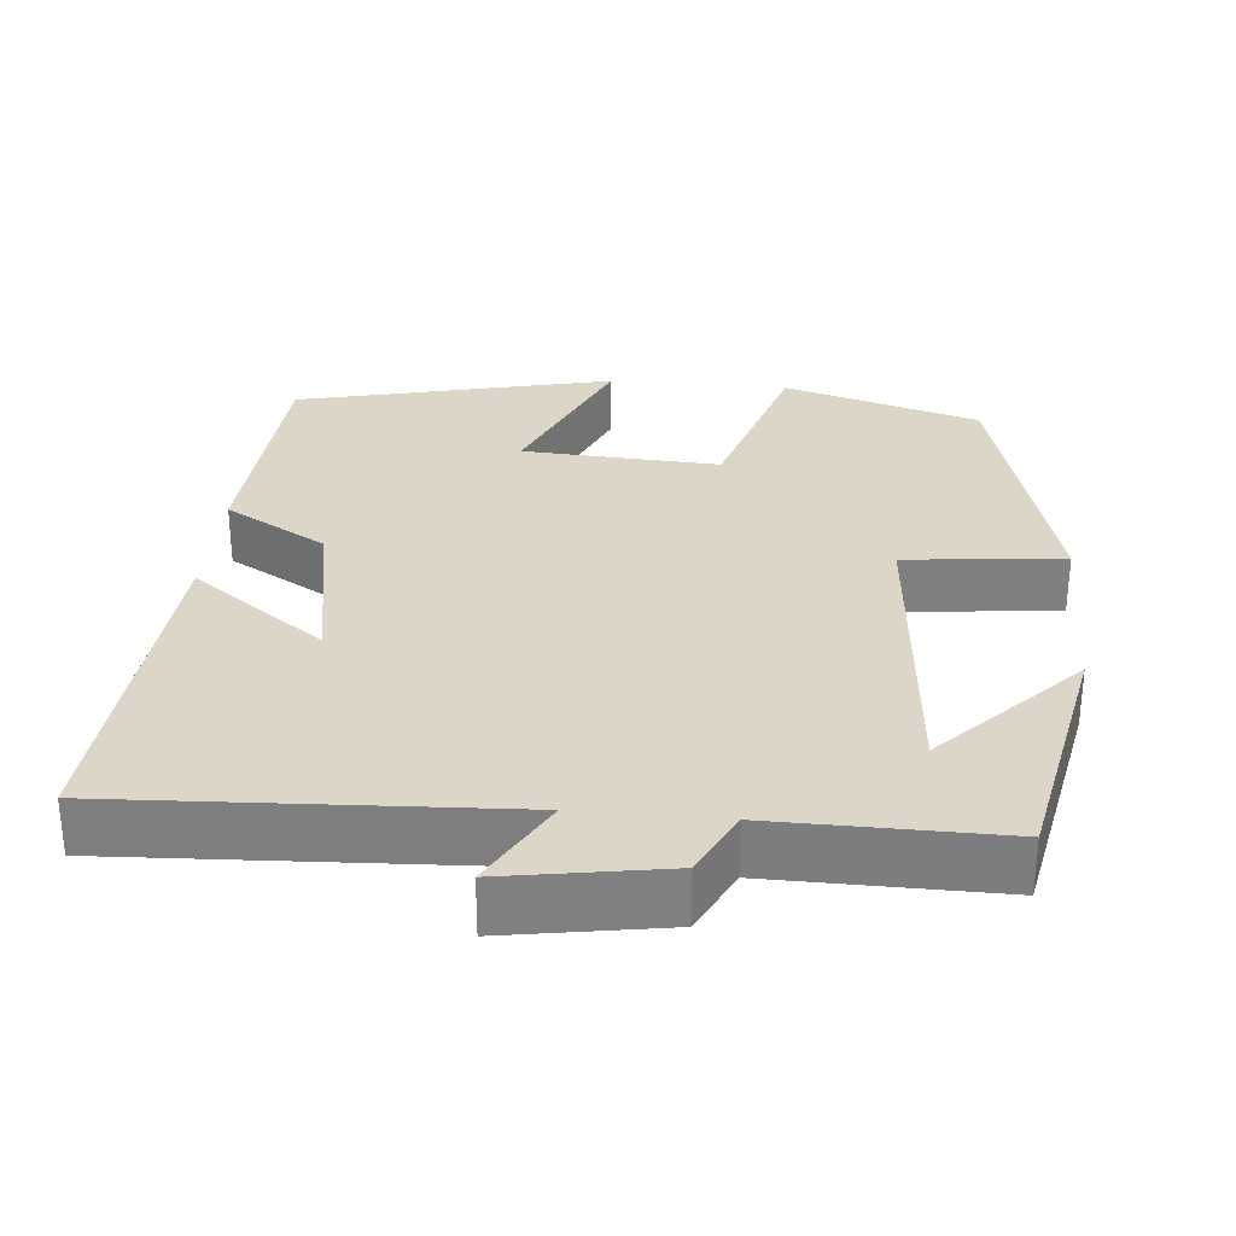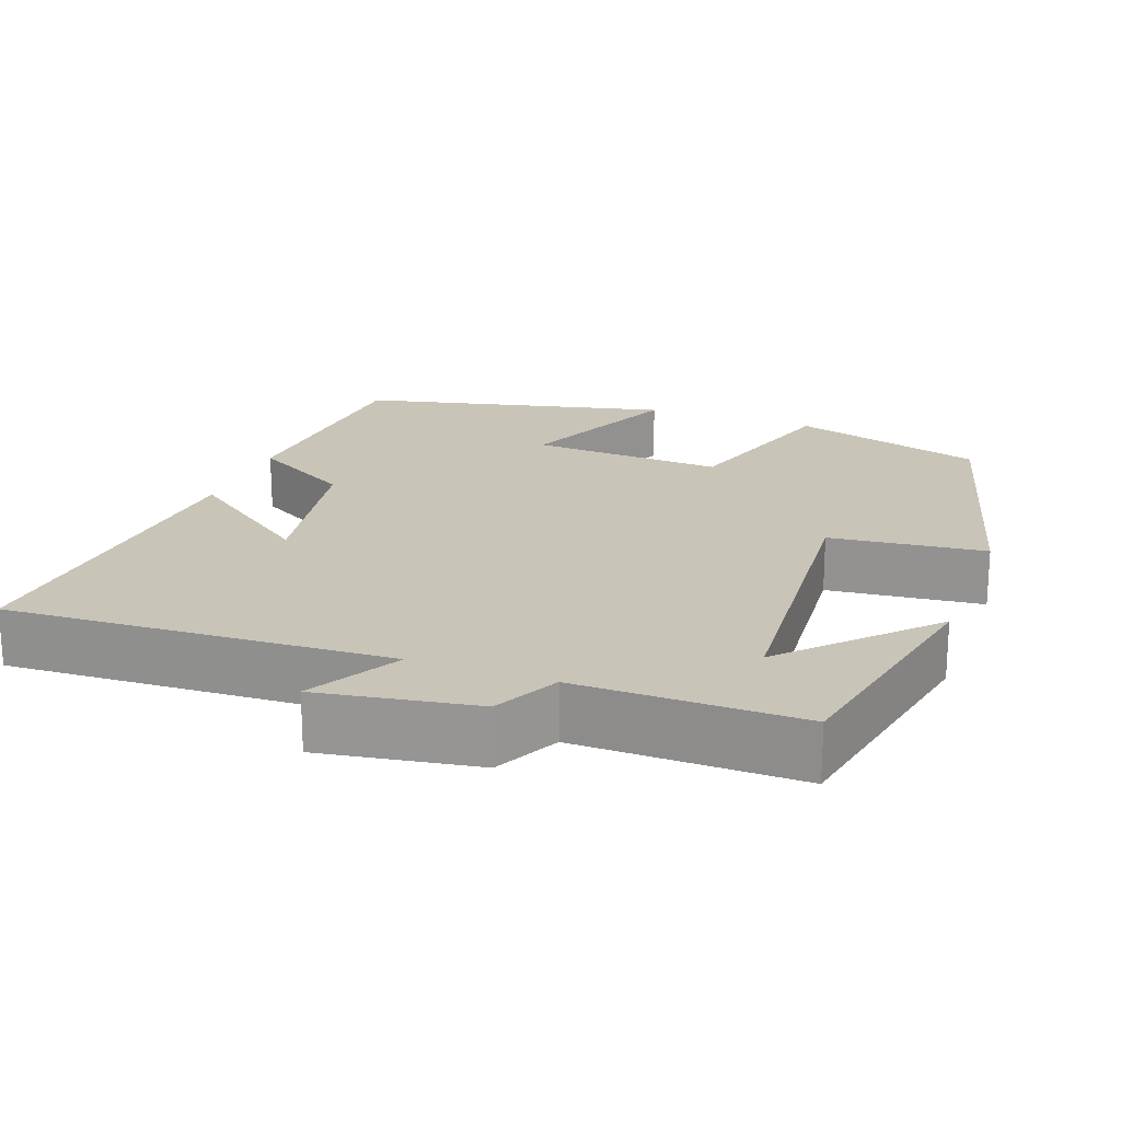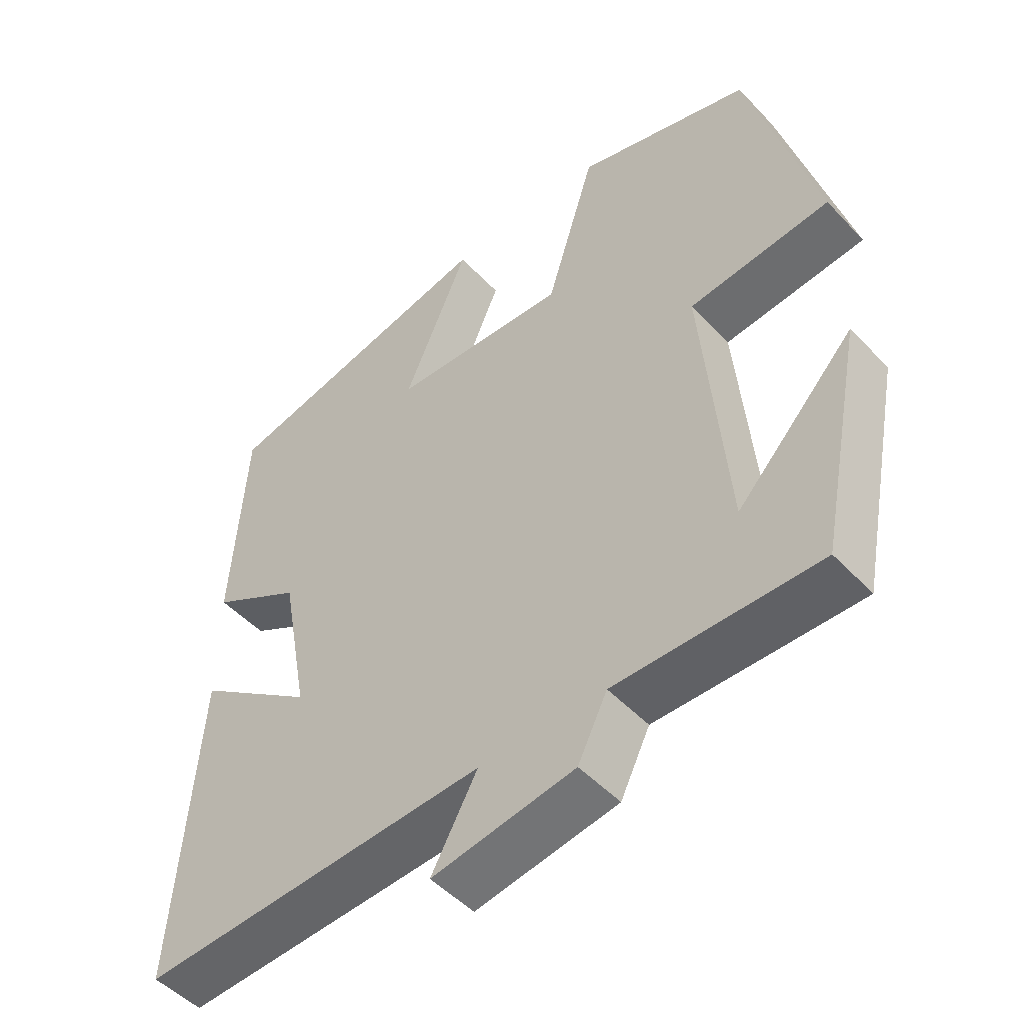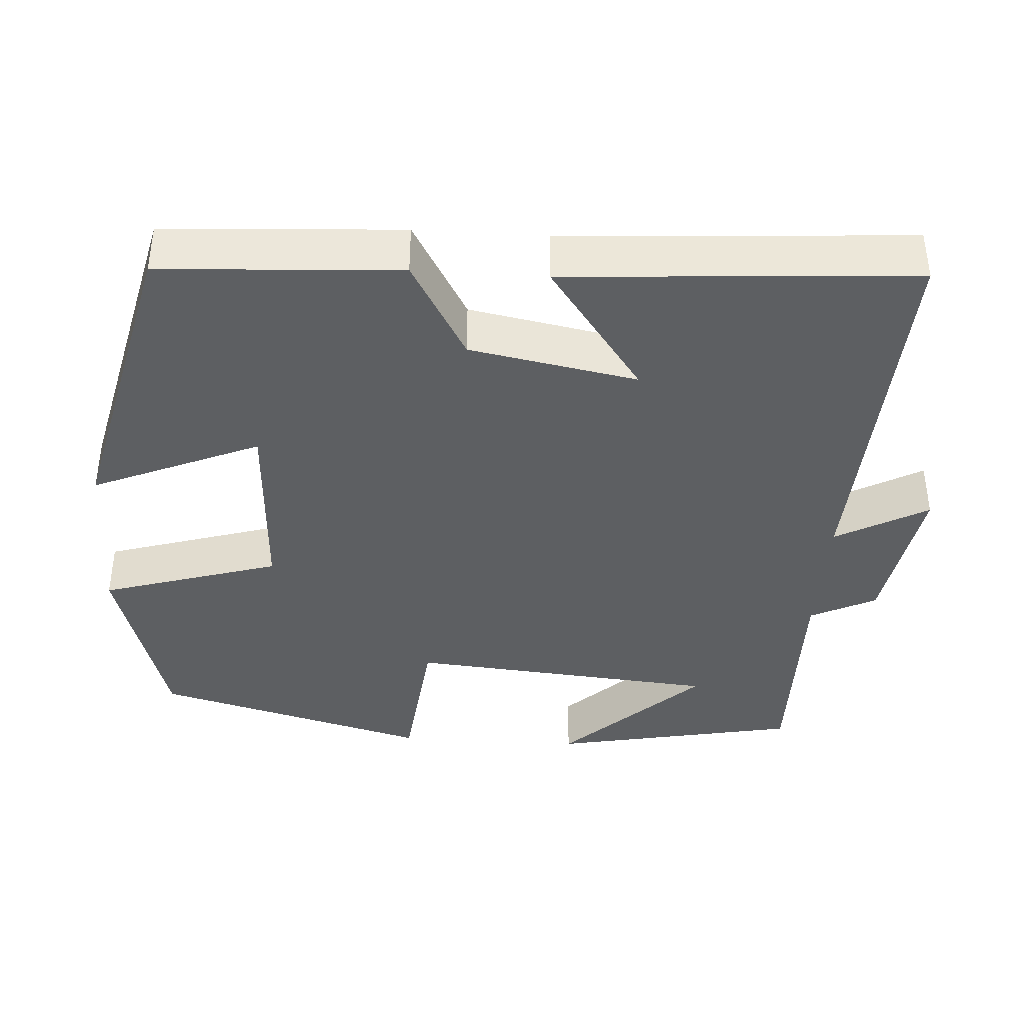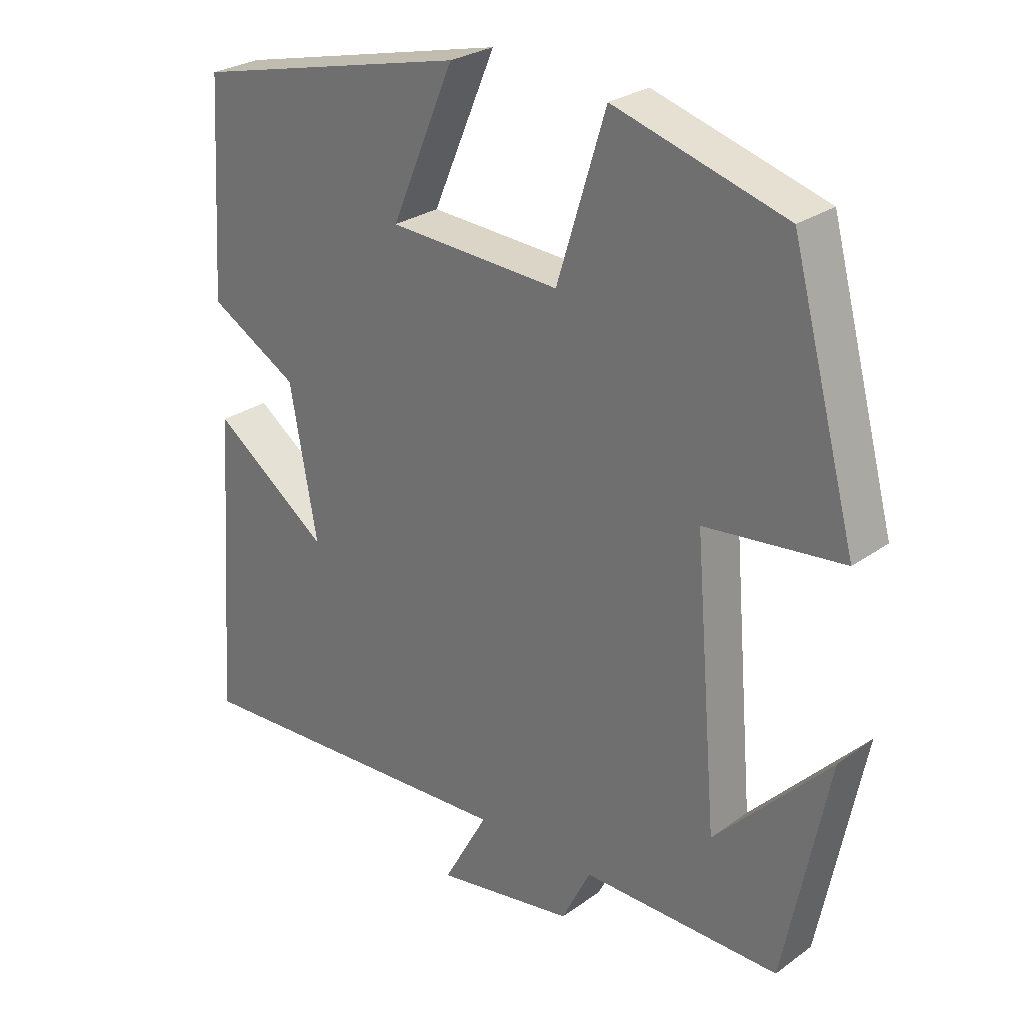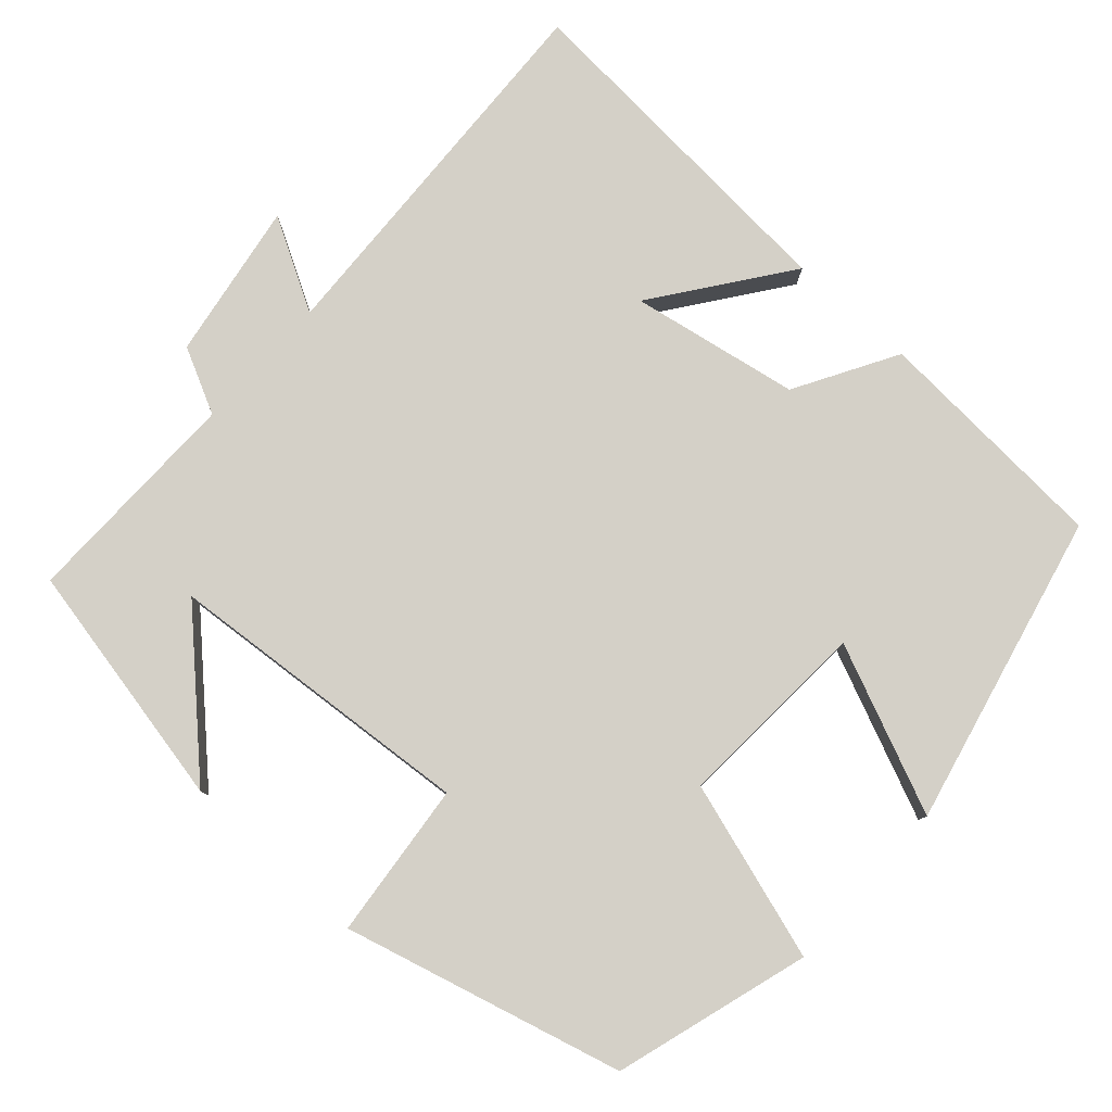
<metadata>
{"format":"obj","ext":"obj","renderer":"f3d","projection":"perspective","resolution":1024,"background":"white","views":[{"elev":30.2,"azim":-174.7,"up":"+Y"},{"elev":20.2,"azim":-159.6,"up":"+Y"},{"elev":-49.5,"azim":-138.9,"up":"+Z"},{"elev":-39.6,"azim":86.2,"up":"+Y"},{"elev":27.0,"azim":-137.8,"up":"+Z"},{"elev":79.9,"azim":-47.8,"up":"+Y"}]}
</metadata>
<code>
v 0.481 0.07 0.405
v 0.5 0.07 0.095
v 0.369 0.07 0.02
v 0.329 0.07 -0.198
v 0.5 0.07 -0.073
v 0.532 0.07 -0.525
v 0.034 0.07 -0.5
v 0.1 0.07 -0.619
v -0.104 0.07 -0.585
v -0.146 0.07 -0.5
v -0.436 0.07 -0.503
v -0.5 0.07 -0.182
v -0.332 0.07 -0.358
v -0.298 0.07 0.044
v -0.5 0.07 0.066
v -0.404 0.07 0.425
v -0.153 0.07 0.5
v -0.082 0.07 0.269
v 0.17 0.07 0.283
v 0.077 0.07 0.5
v 0.481 0 0.405
v 0.5 0 0.095
v 0.369 0 0.02
v 0.329 0 -0.198
v 0.5 0 -0.073
v 0.532 0 -0.525
v 0.034 0 -0.5
v 0.1 0 -0.619
v -0.104 0 -0.585
v -0.146 0 -0.5
v -0.436 0 -0.503
v -0.5 0 -0.182
v -0.332 0 -0.358
v -0.298 0 0.044
v -0.5 0 0.066
v -0.404 0 0.425
v -0.153 0 0.5
v -0.082 0 0.269
v 0.17 0 0.283
v 0.077 0 0.5
f 19 20 1 2
f 18 19 2 3
f 15 16 17 18
f 14 15 18 3
f 13 14 3 4
f 11 12 13
f 10 11 13 4
f 7 8 9 10
f 7 10 4
f 4 5 6 7
f 22 21 40 39
f 23 22 39 38
f 38 37 36 35
f 23 38 35 34
f 24 23 34 33
f 33 32 31
f 24 33 31 30
f 30 29 28 27
f 24 30 27
f 27 26 25 24
f 1 21 22 2
f 2 22 23 3
f 3 23 24 4
f 4 24 25 5
f 5 25 26 6
f 6 26 27 7
f 7 27 28 8
f 8 28 29 9
f 9 29 30 10
f 10 30 31 11
f 11 31 32 12
f 12 32 33 13
f 13 33 34 14
f 14 34 35 15
f 15 35 36 16
f 16 36 37 17
f 17 37 38 18
f 18 38 39 19
f 19 39 40 20
f 20 40 21 1

</code>
